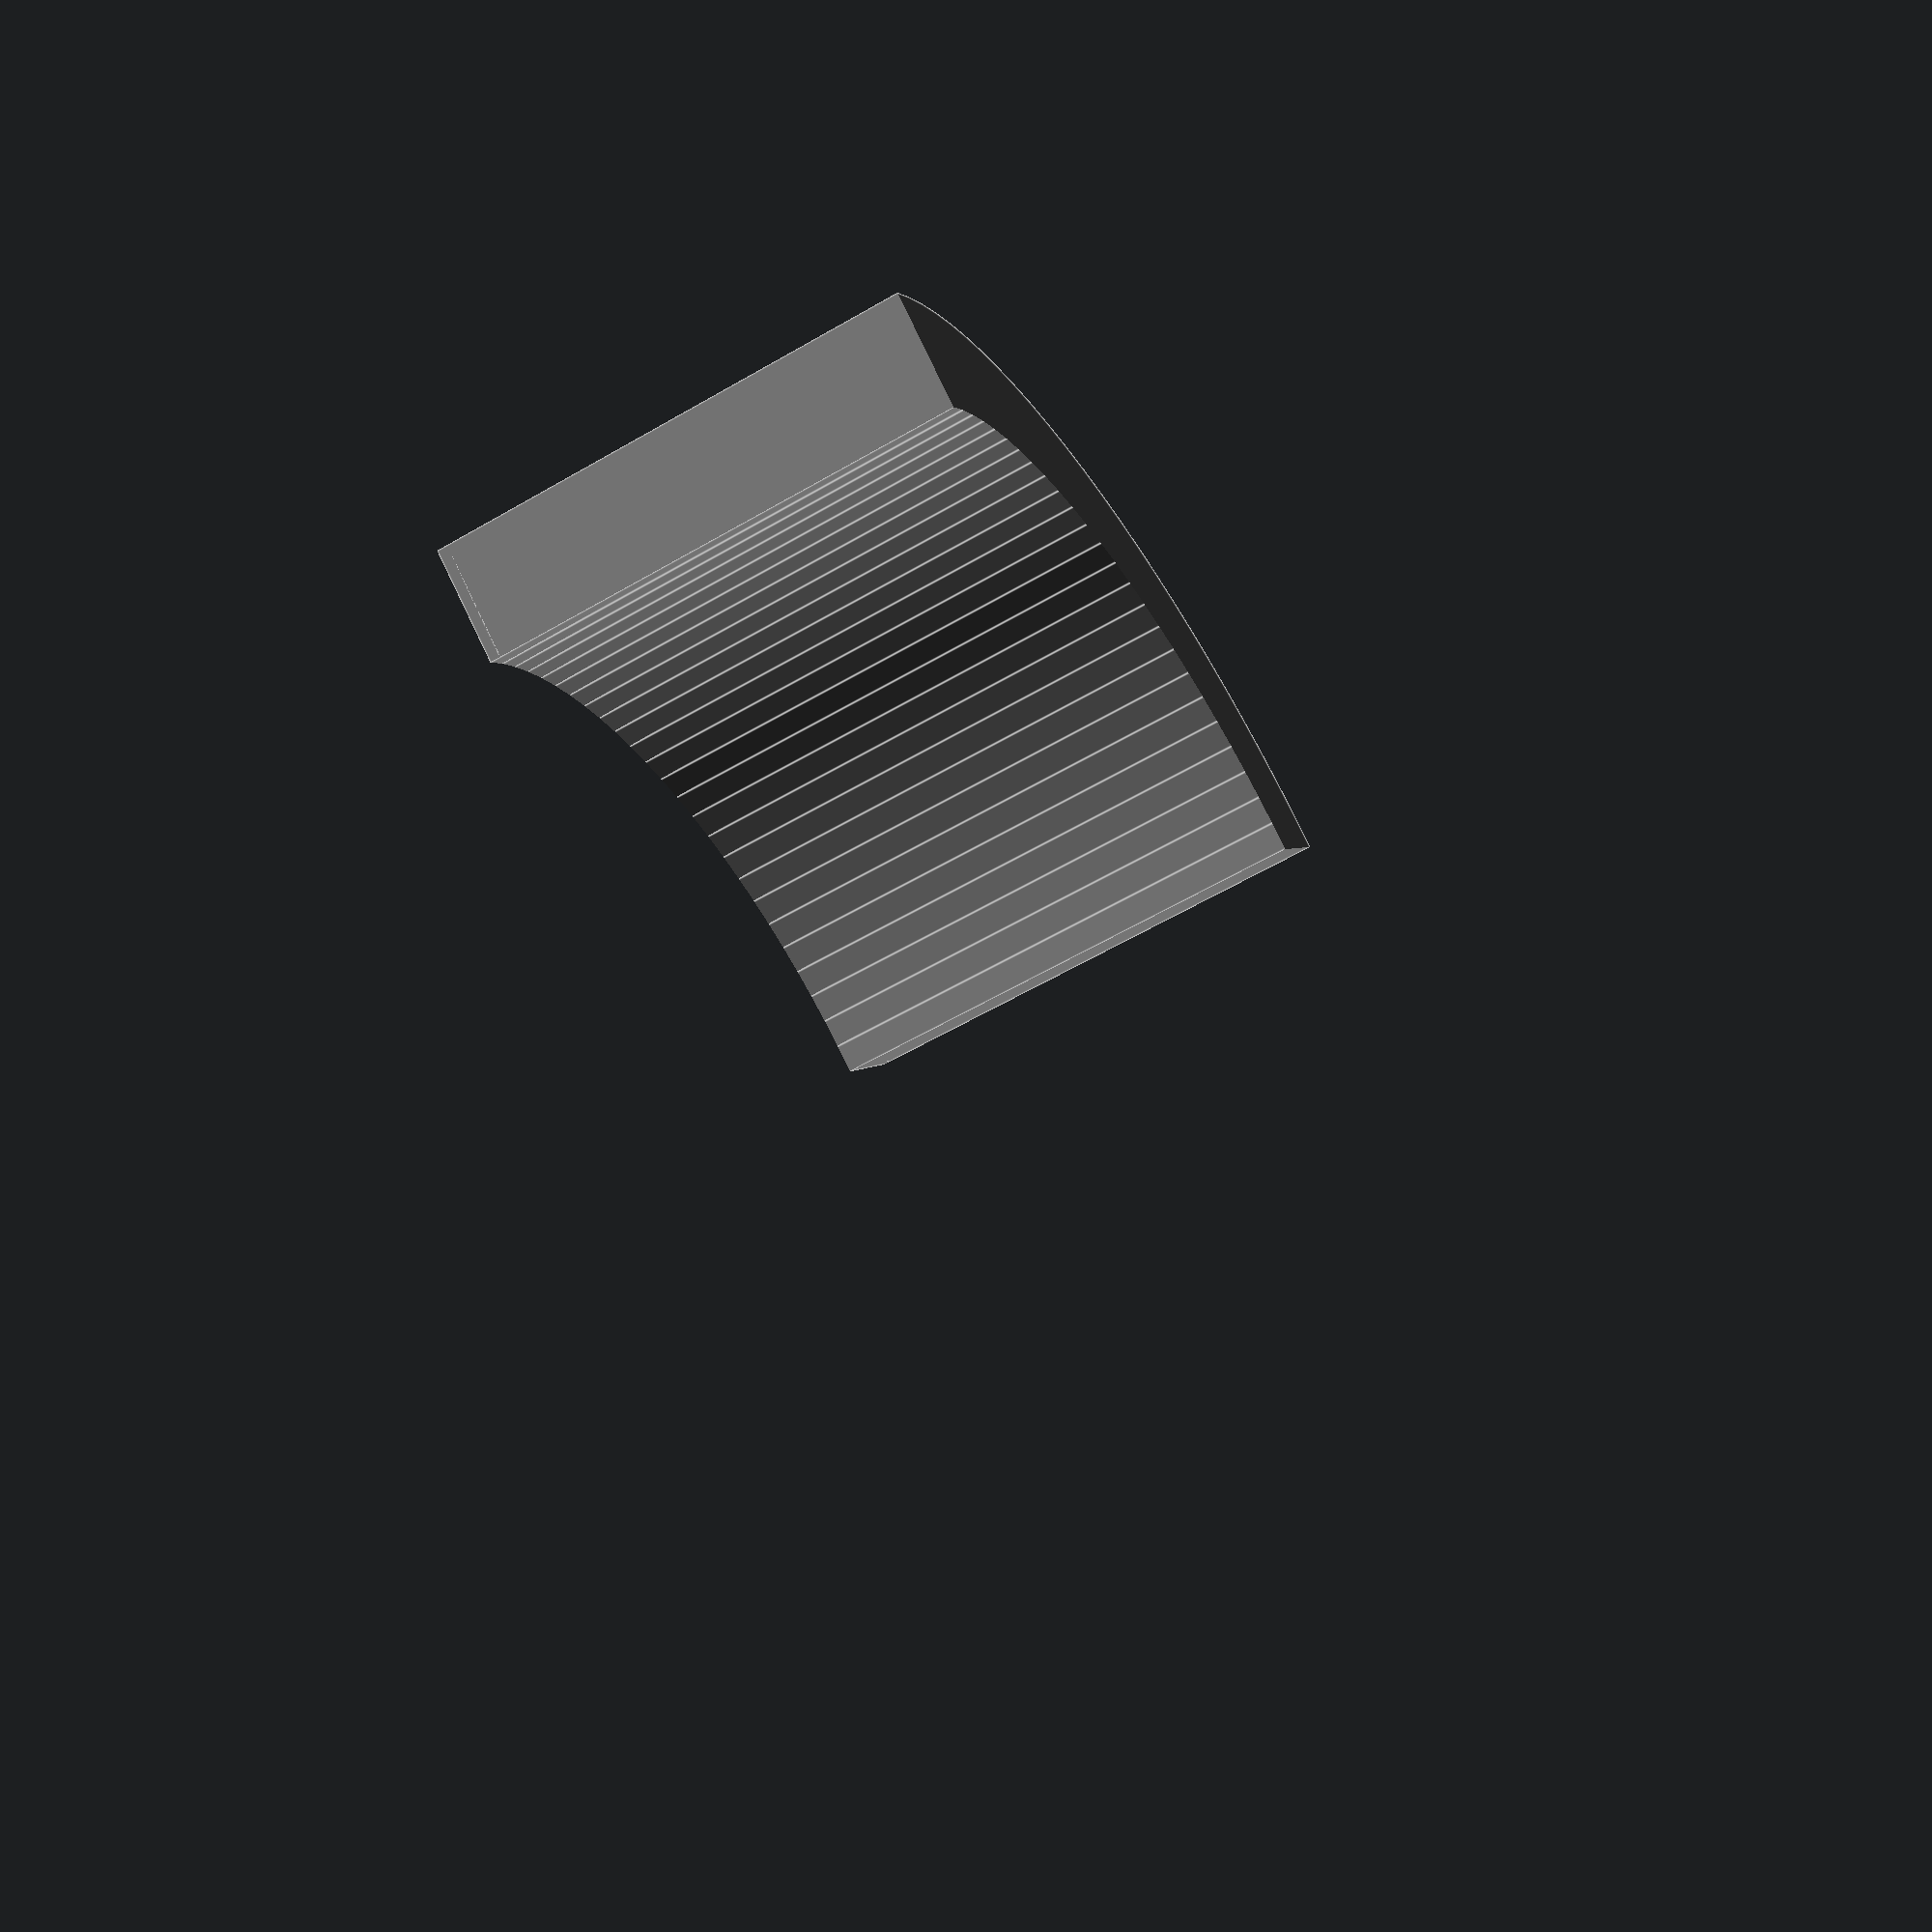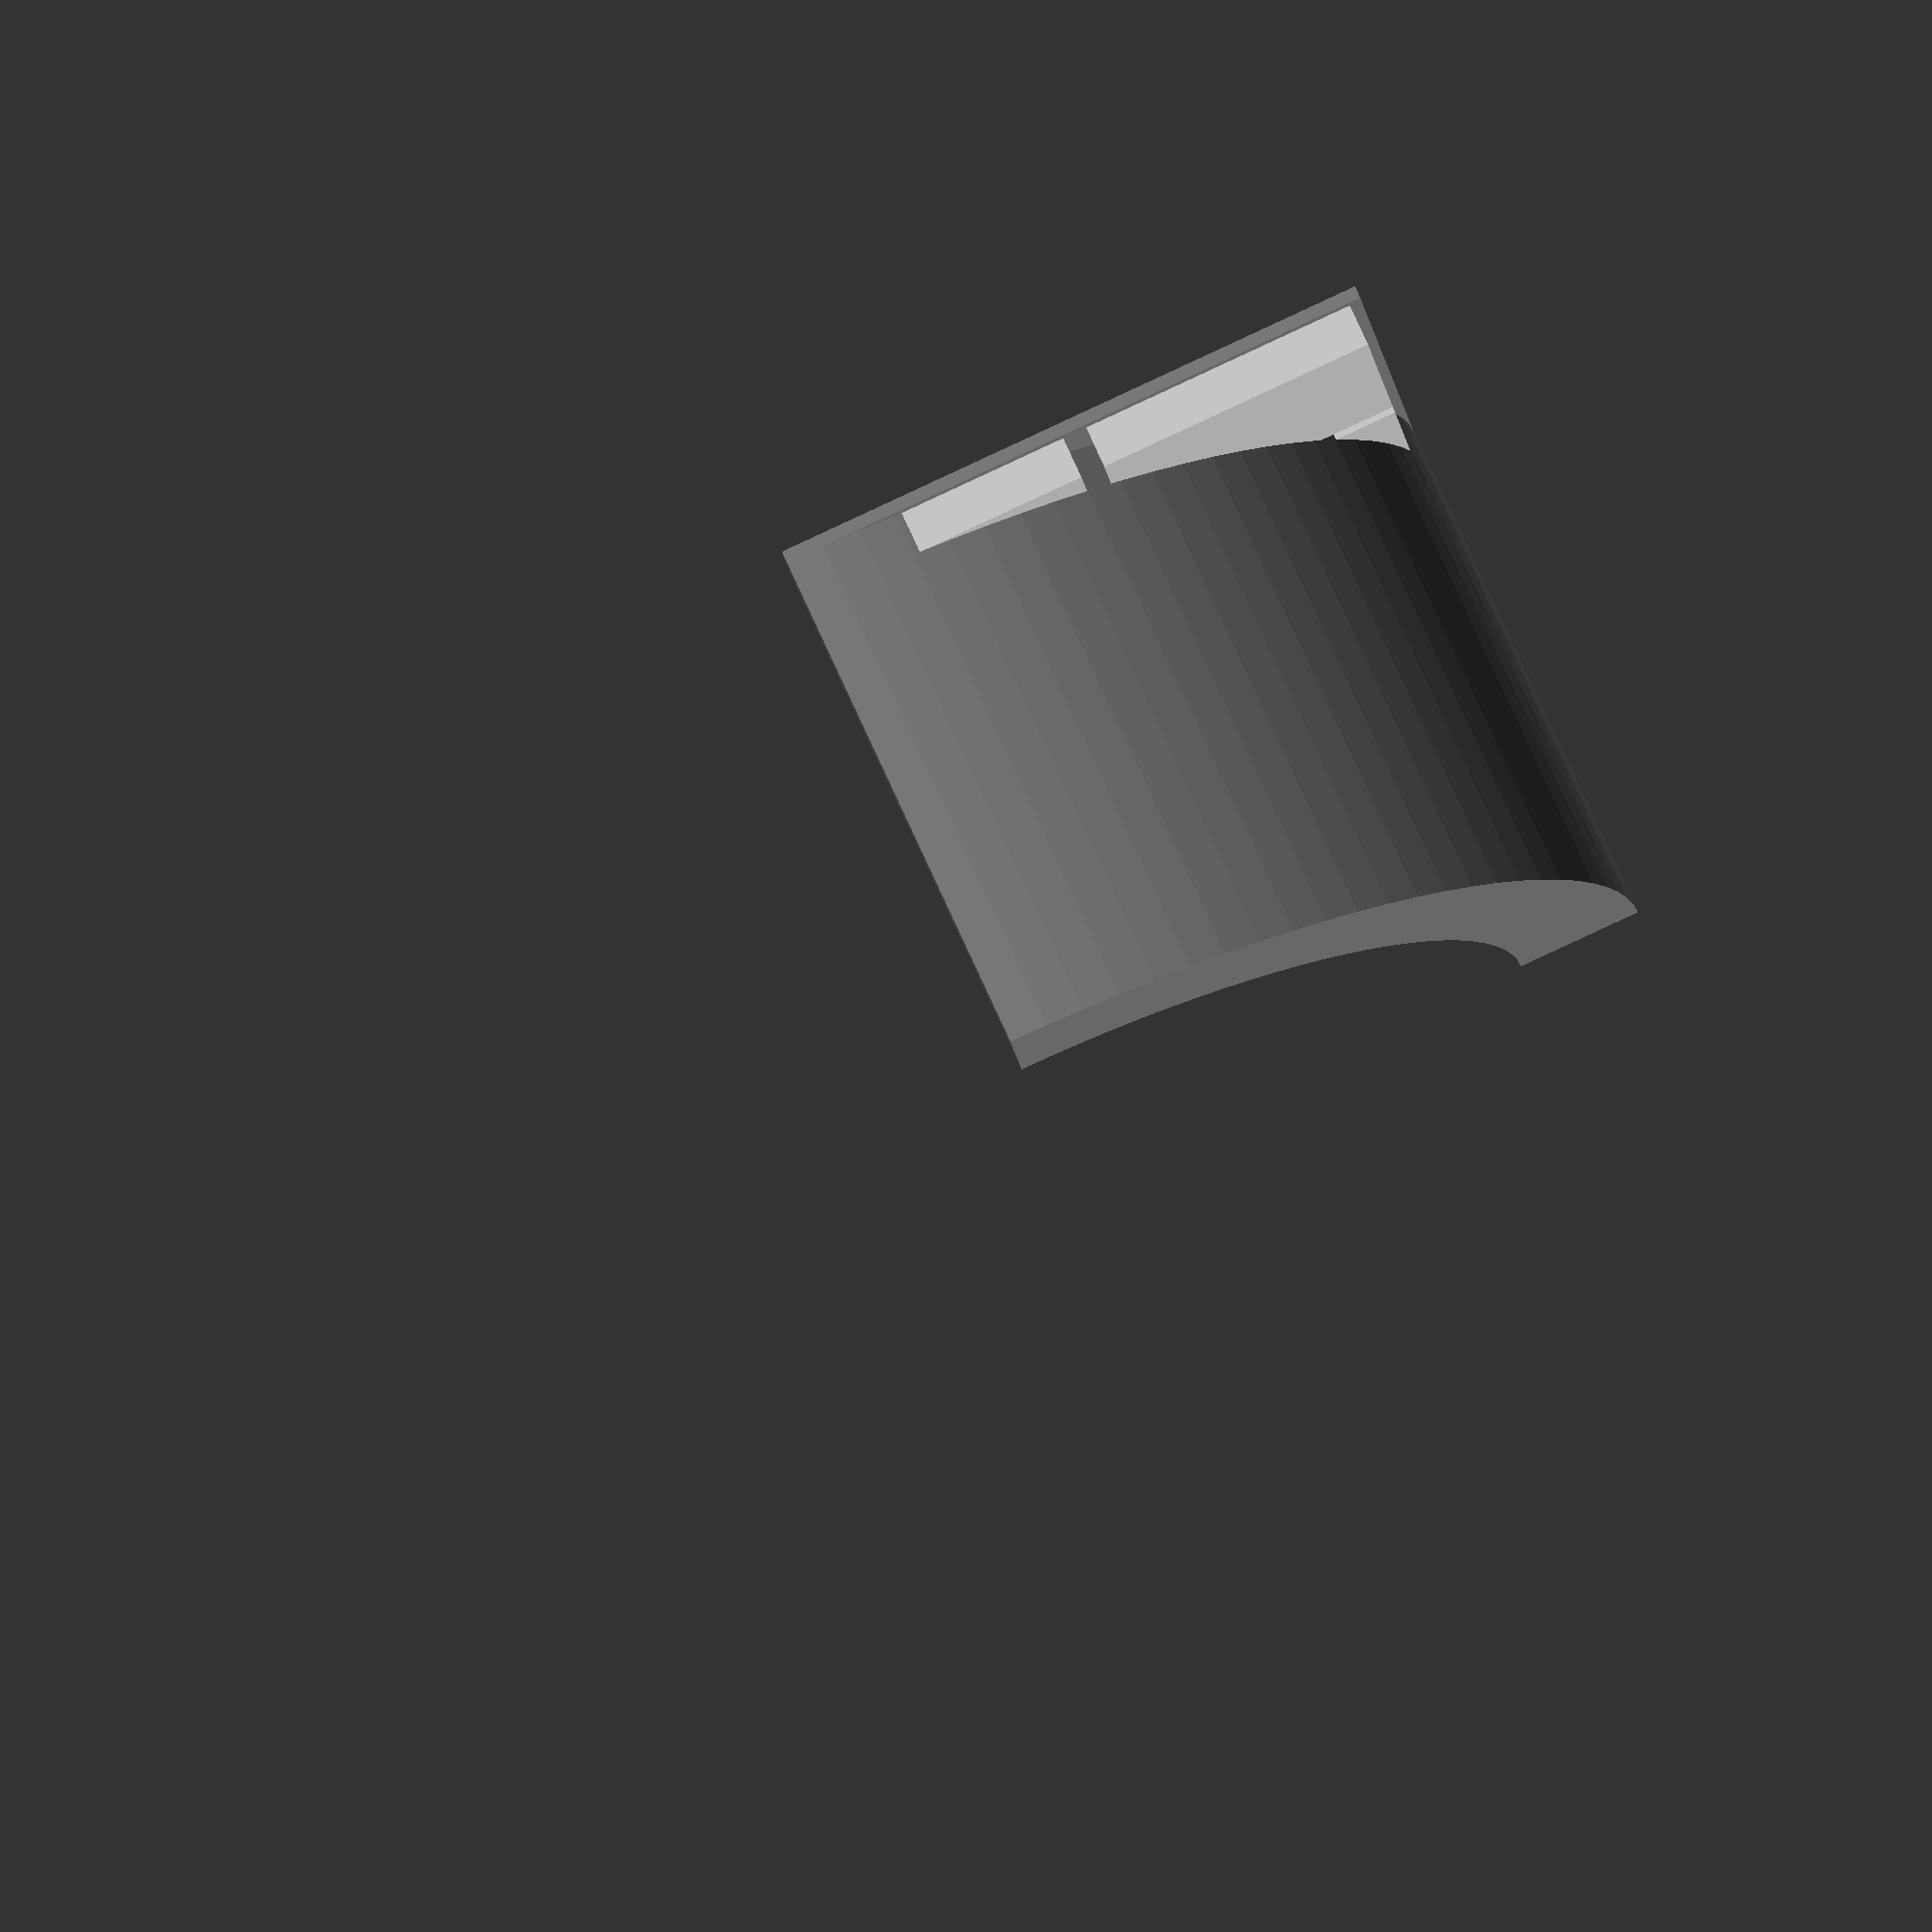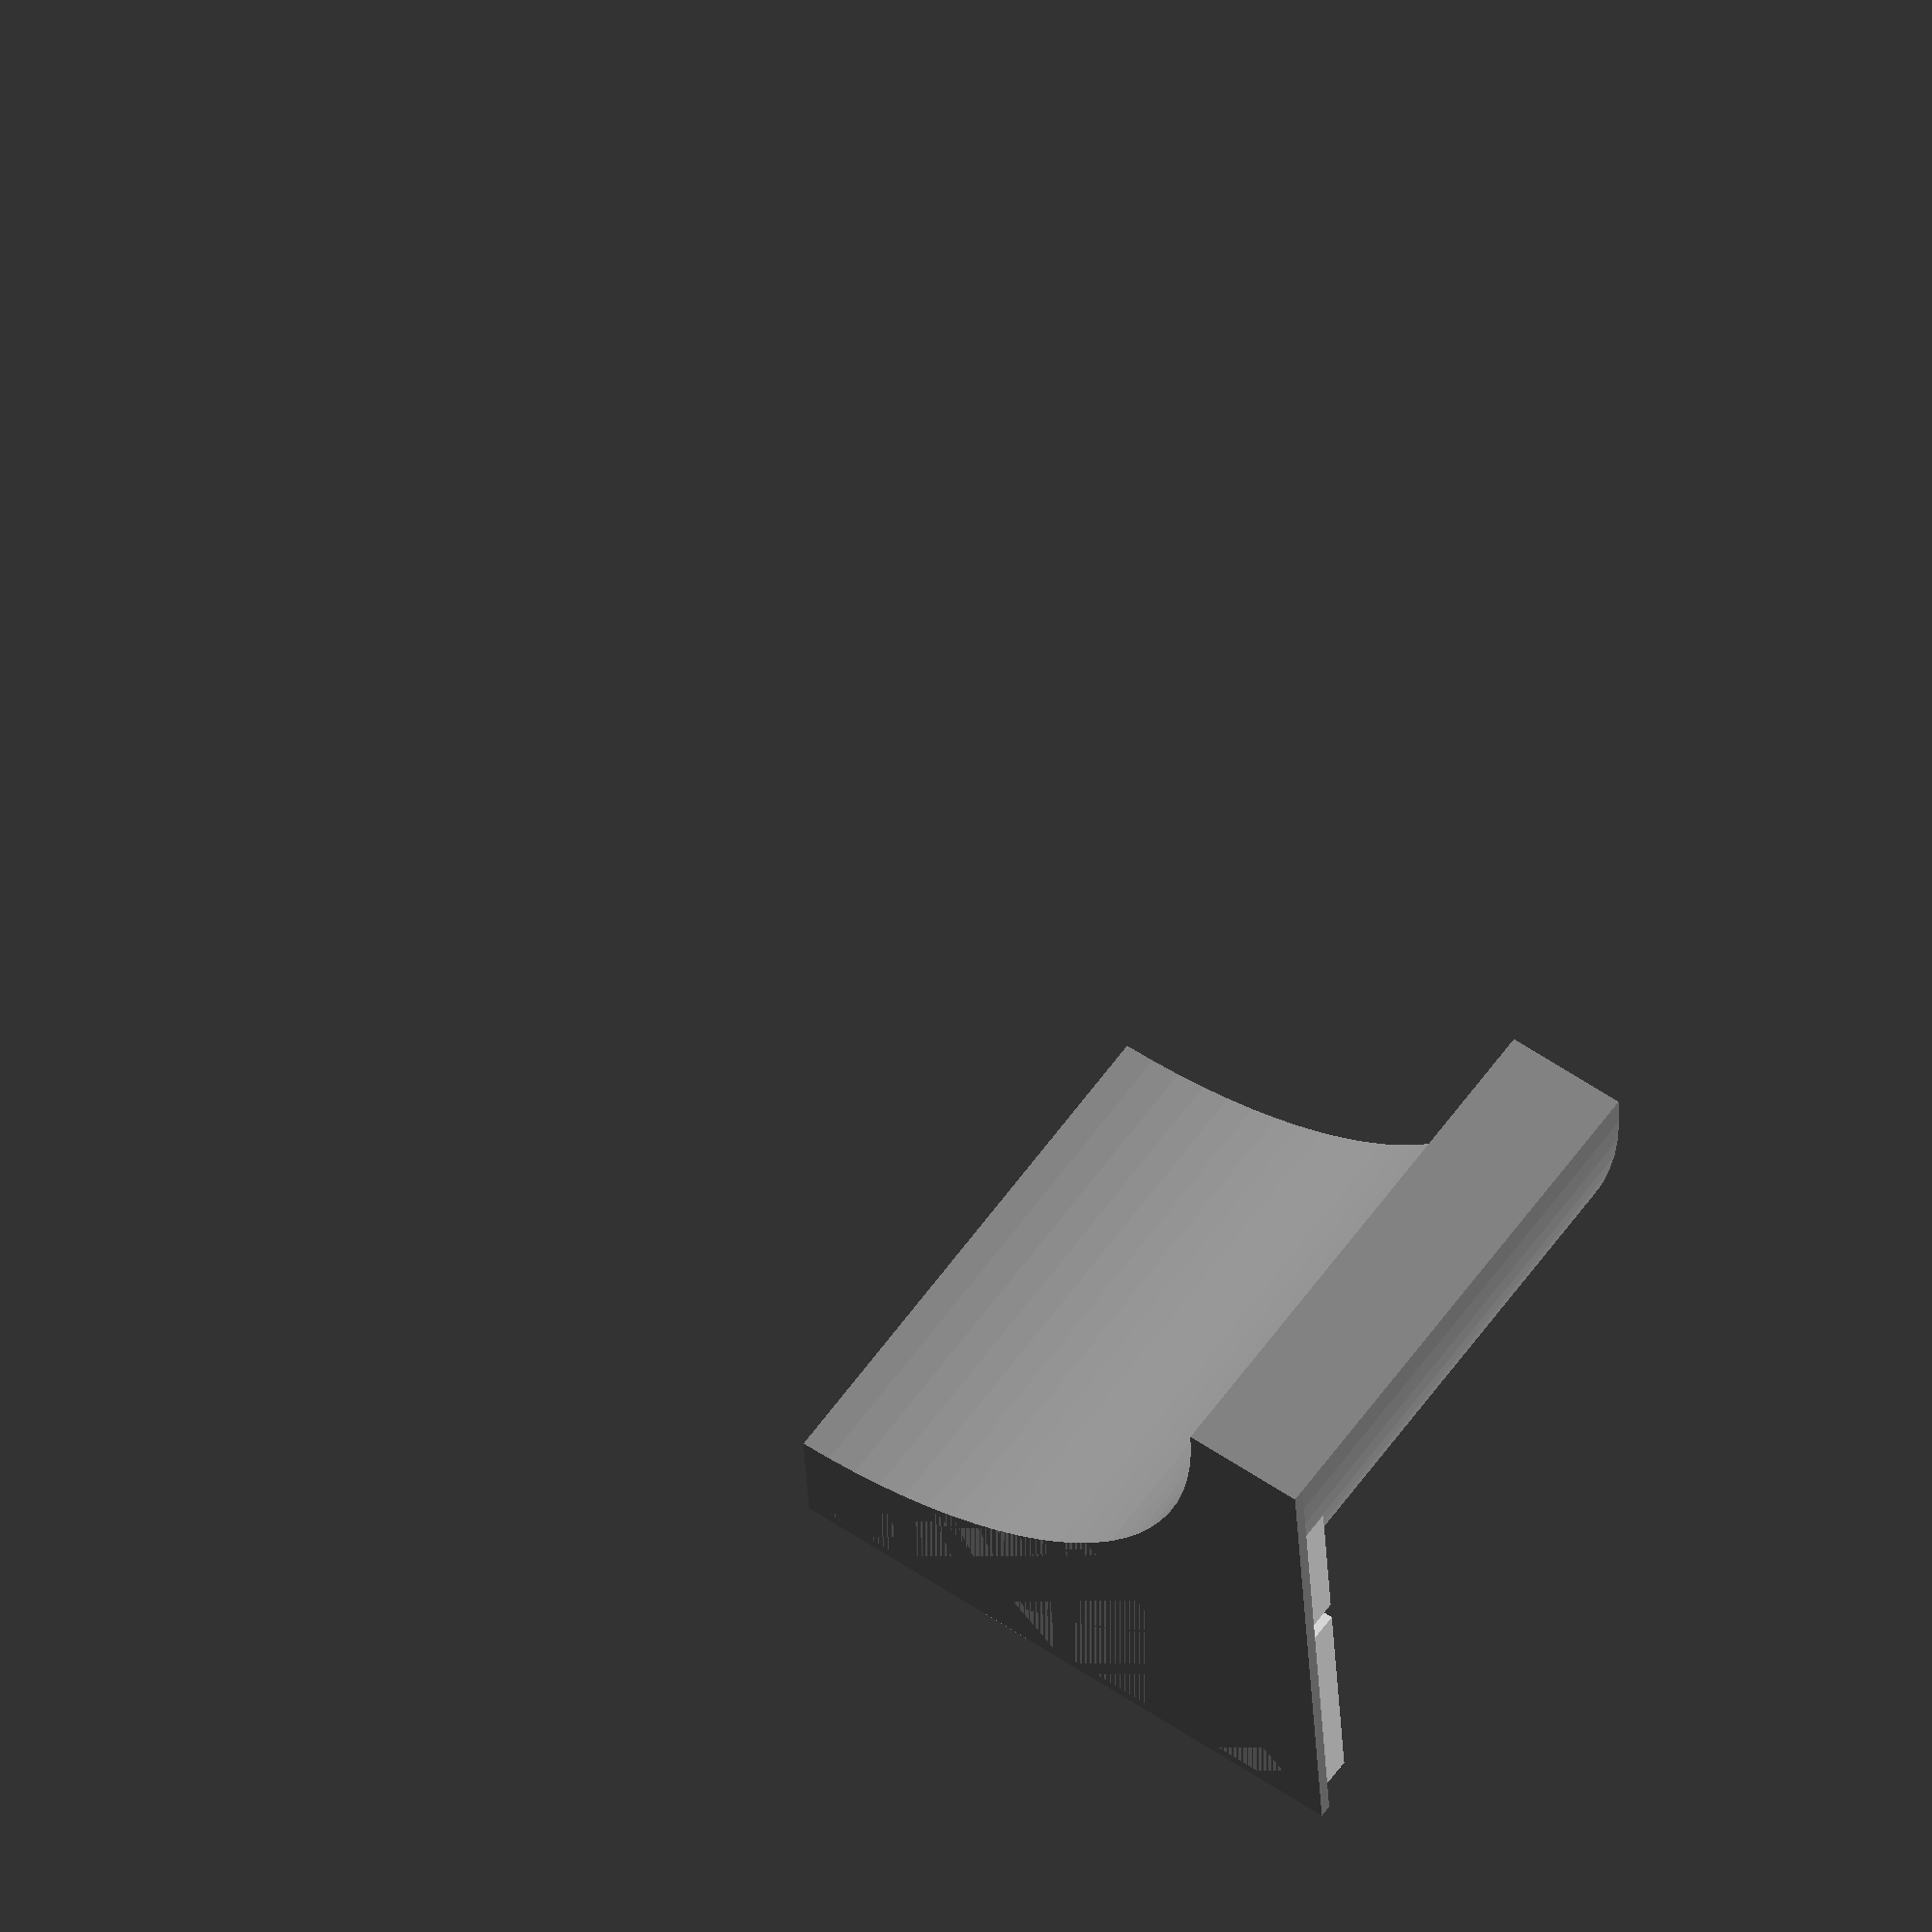
<openscad>
_basis = 25;

module curved_concave(r=2, h=2) {
    color("LightGray") {
        difference () {
            union() {
                for (i = [0:r-1]) {
                    for (j = [0:r-1]) {
                        translate([_basis*i+1,_basis*j+1,0]) cube([23,23,4.5]);
                    }
                }

            }
            translate([0,0,-1]) cylinder(_basis*h,_basis*r-10.2,_basis*r-10.2, $fn=100);
        }
    }
    color("Grey") {
        difference() {
            cube([_basis*r,_basis*r,1]);
            translate([0,0,-1]) cylinder(_basis*h,_basis*r-10.2,_basis*r-10.2, $fn=100);
        }
        intersection() {
            difference() {
                cylinder(_basis*h-6,_basis*r,_basis*r, $fn=100);
                translate([0,0,-1]) cylinder(_basis*h+2,_basis*r-10.2,_basis*r-10.2, $fn=100);
            }
            cube([_basis*r,_basis*r,_basis*h]);
        }
    }
}

curved_concave();
</openscad>
<views>
elev=238.5 azim=122.9 roll=238.9 proj=p view=edges
elev=284.7 azim=354.6 roll=335.7 proj=o view=solid
elev=298.3 azim=183.0 roll=215.6 proj=o view=solid
</views>
